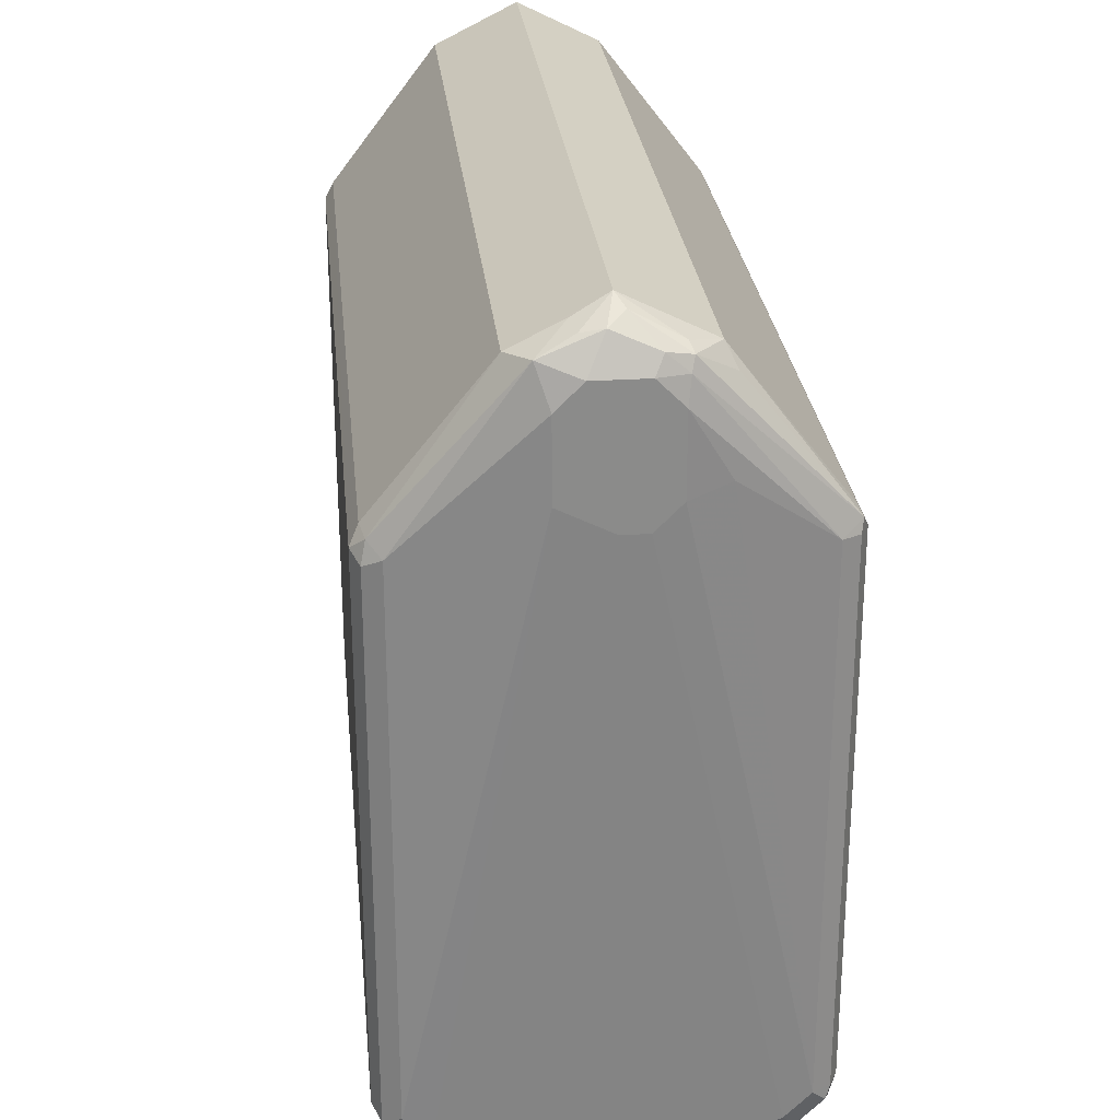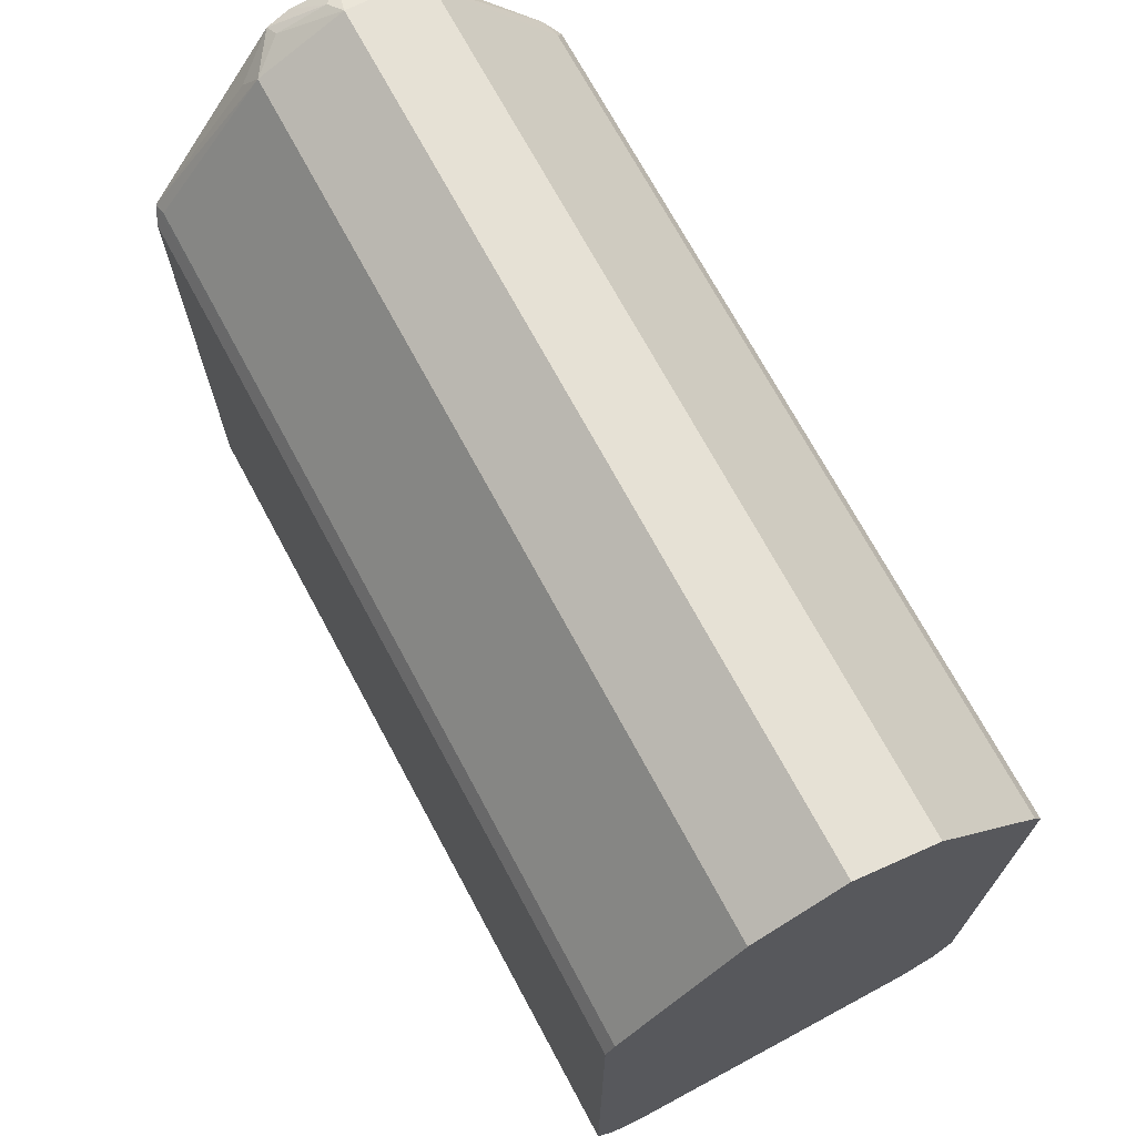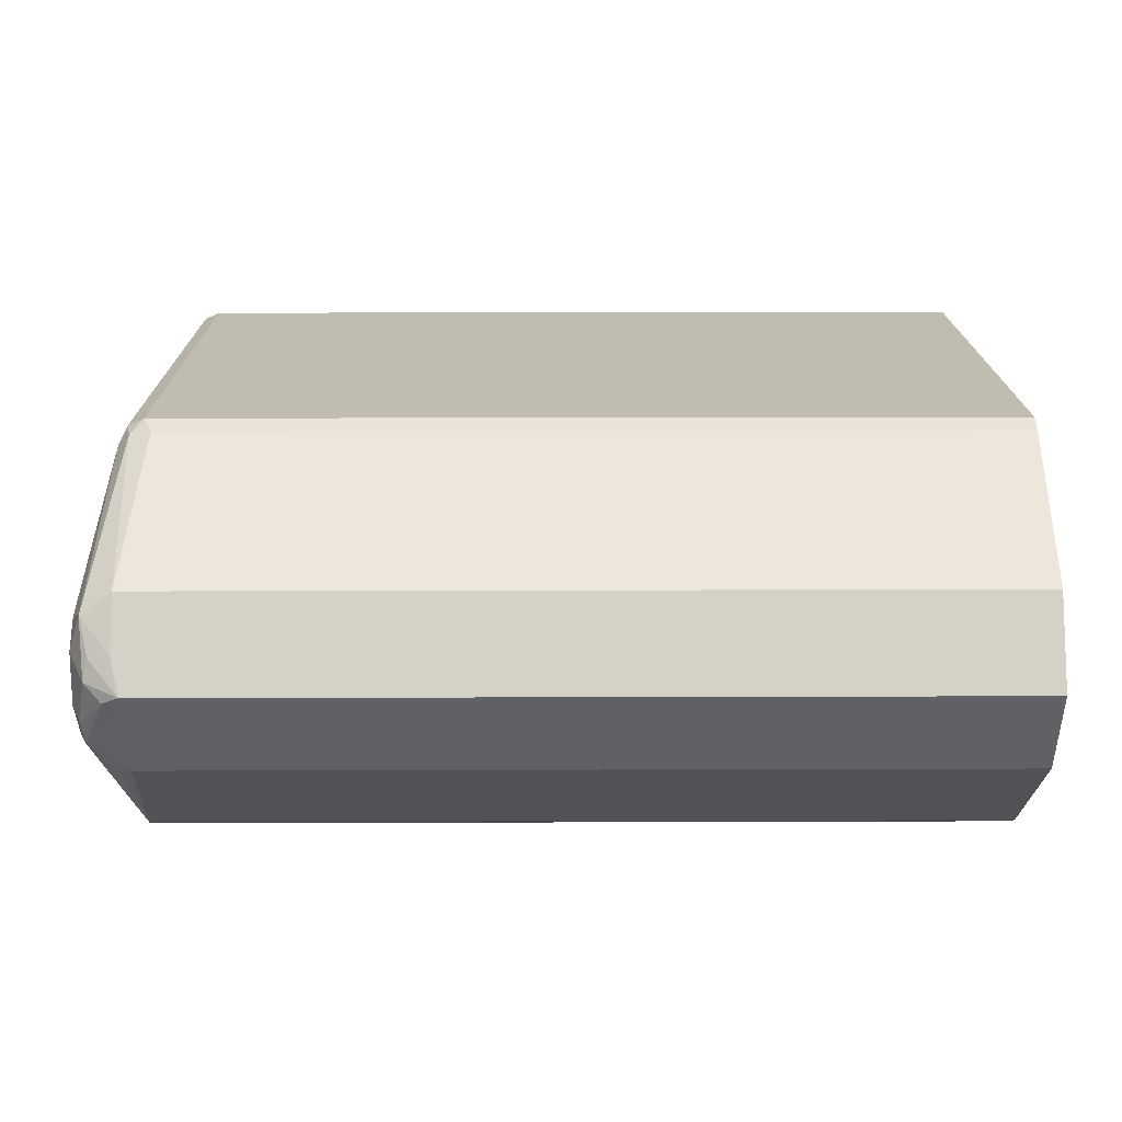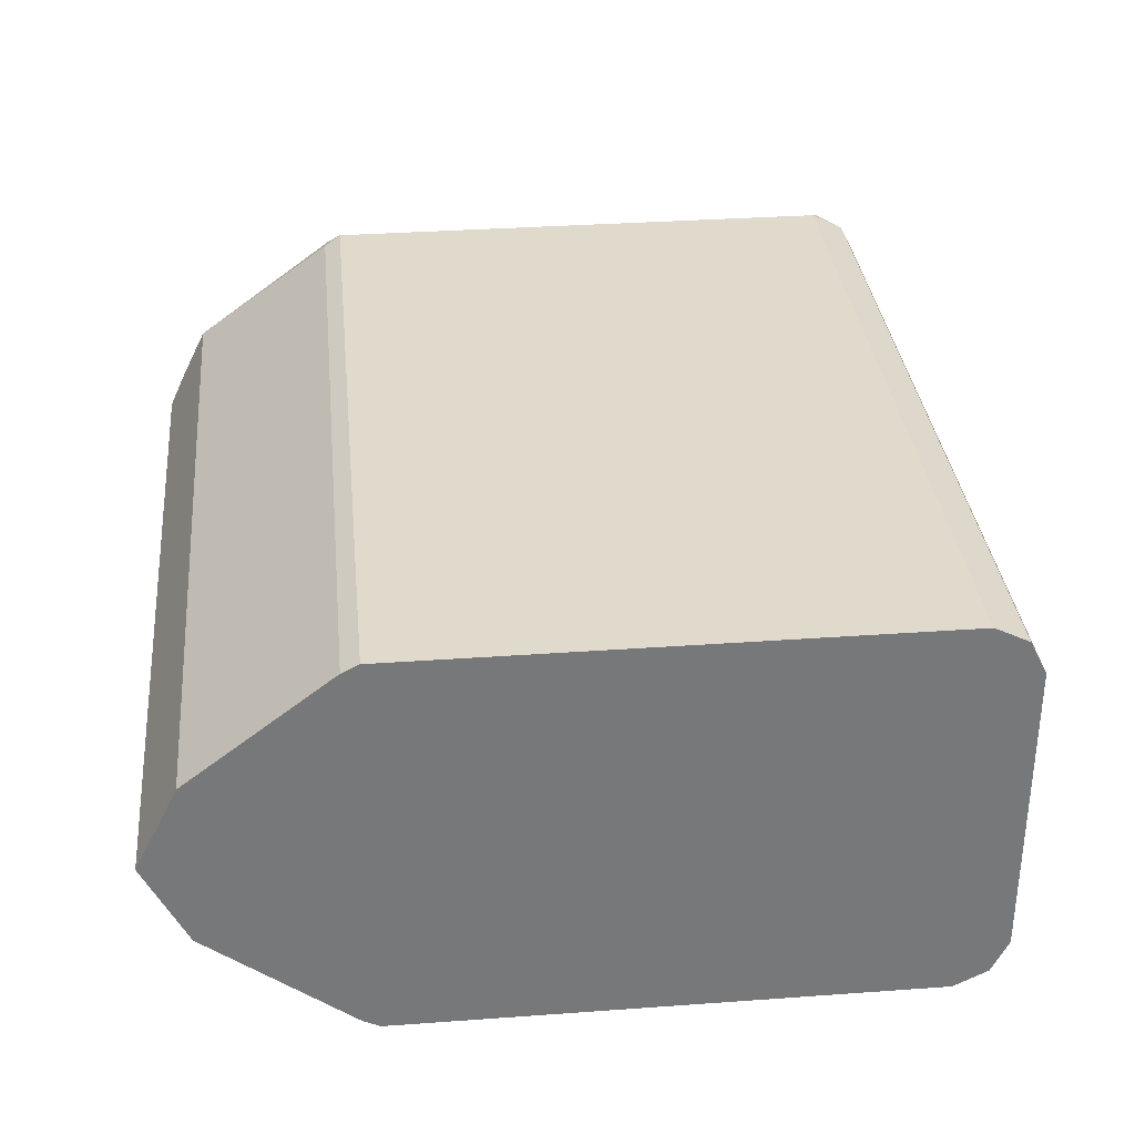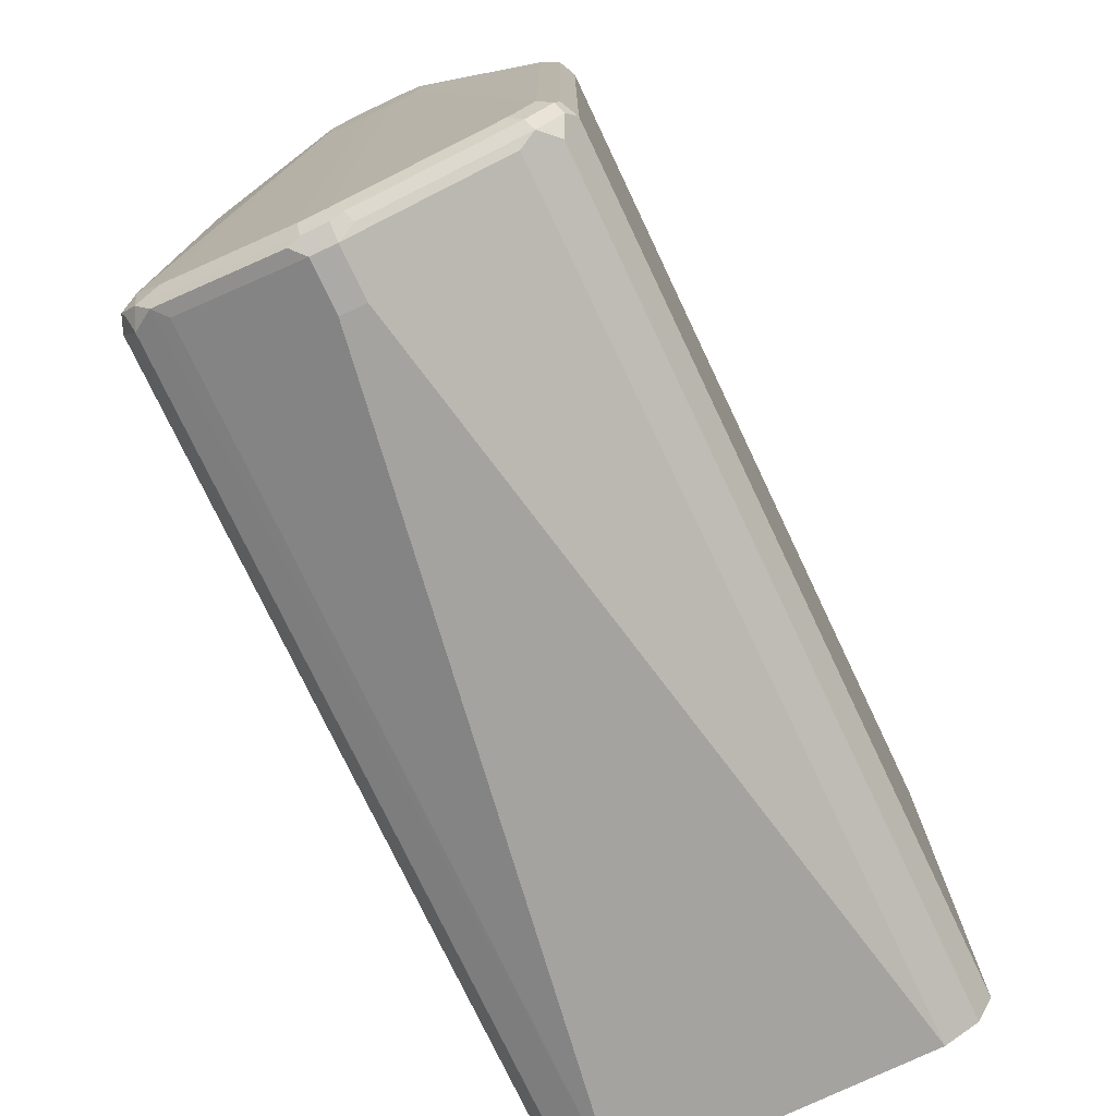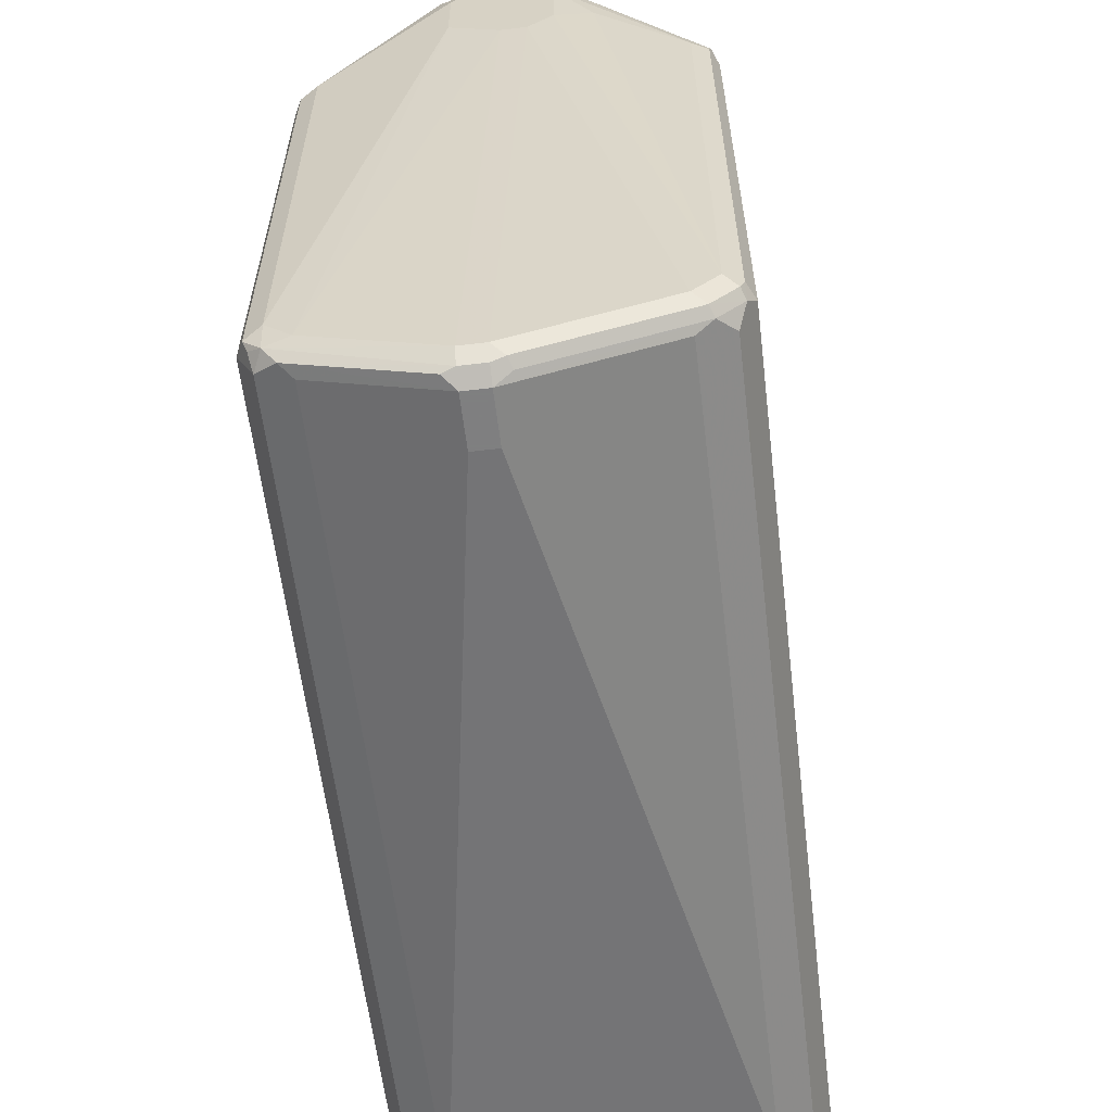
<metadata>
{"format":"obj","ext":"obj","renderer":"f3d","projection":"perspective","resolution":1024,"background":"white","views":[{"elev":26.7,"azim":-95.8,"up":"+Z"},{"elev":71.1,"azim":61.7,"up":"+Z"},{"elev":16.5,"azim":-0.4,"up":"+Y"},{"elev":33.0,"azim":84.3,"up":"+Y"},{"elev":-76.0,"azim":-64.6,"up":"+Z"},{"elev":-59.9,"azim":-83.1,"up":"+Z"}]}
</metadata>
<code>
v -0.7909 -0.01719 -0.3353
v -0.7823 -0.06017 -0.3783
v -0.7887 -0.01826 -0.3267
v -0.778 -0.06662 -0.374
v -0.7866 -0.01933 -0.3224
v -0.778 -0.03223 -0.331
v -0.7737 -0.02865 -0.3238
v -0.7737 -0.0659 -0.3725
v -0.6699 -0.0659 -0.3725
v -0.7737 -0.06877 -0.3783
v -0.7794 -0.0659 -0.3783
v -0.7794 -0.0659 -0.5587
v -0.7737 -0.06877 -0.5587
v -0.7765 -0.0659 -0.5645
v -0.6699 -0.06877 -0.5588
v -0.4929 -0.06304 -0.5702
v -0.7708 -0.06304 -0.5702
v -0.7765 -0.0573 -0.5731
v -0.7801 -0.05587 -0.5717
v -0.7801 -0.06446 -0.5631
v -0.7823 -0.06017 -0.5587
v -0.7823 -0.05157 -0.5674
v -0.7909 -0.01719 -0.3611
v -0.7887 -0.03008 -0.3568
v -0.7909 0.01719 -0.3353
v -0.7909 0.01719 -0.3611
v -0.7909 -0.00859 -0.3697
v -0.7823 -0 -0.5845
v -0.7823 0.00859 -0.5845
v -0.7909 -0 -0.3697
v -0.7823 0.05157 -0.5674
v -0.7823 0.06017 -0.5587
v -0.7801 0.06017 -0.5684
v -0.7794 0.0659 -0.5616
v -0.7823 0.06017 -0.3783
v -0.7866 0.02149 -0.3224
v -0.778 0.06446 -0.374
v -0.7794 0.0659 -0.3811
v -0.7737 0.06877 -0.3783
v -0.7708 0.0659 -0.3725
v -0.7765 0.02865 -0.3238
v -0.7765 0.01146 -0.3152
v -0.7737 -0 -0.3095
v -0.7837 0.01002 -0.3166
v -0.7851 0.002854 -0.3152
v -0.7909 0.00859 -0.3267
v -0.7909 -0.00859 -0.3267
v -0.788 -0.01146 -0.3209
v -0.7794 -0.002854 -0.3124
v -0.7823 -0.01826 -0.3202
v -0.4929 -0 -0.3095
v -0.4929 0.02865 -0.3238
v -0.4929 0.0659 -0.3725
v -0.4929 0.06877 -0.3783
v -0.4929 0.06304 -0.5702
v -0.4929 0.06877 -0.5588
v -0.7737 0.06877 -0.5587
v -0.7737 0.06304 -0.5702
v -0.778 0.06446 -0.5652
v -0.778 0.05587 -0.5738
v -0.7794 0.00859 -0.5903
v -0.7801 -0.004295 -0.5888
v -0.7794 -0 -0.5903
v -0.778 0.01288 -0.591
v -0.7737 0.00859 -0.5931
v -0.7737 -0 -0.5931
v -0.7765 -0.005722 -0.5903
v -0.7737 -0.05157 -0.5759
v -0.4929 -0.05157 -0.576
v -0.7565 -0 -0.5931
v -0.4929 0.05157 -0.576
v -0.7565 0.00859 -0.5931
v -0.7737 0.05157 -0.5759
v -0.4929 -0.06877 -0.3783
v -0.4929 -0.06877 -0.5588
v -0.4929 -0.0659 -0.3725
v -0.4929 -0.02865 -0.3238
f 61 29 33
f 61 33 60
f 61 62 29
f 61 63 62
f 61 64 63
f 61 60 64
f 64 60 65
f 62 67 19
f 64 66 63
f 62 63 66
f 62 66 67
f 62 19 28
f 62 28 29
f 33 58 60
f 28 19 22
f 64 65 66
f 59 58 33
f 53 52 54
f 59 34 58
f 19 67 18
f 43 41 42
f 53 41 52
f 40 41 53
f 40 53 39
f 53 54 39
f 52 51 54
f 16 54 51
f 55 54 16
f 56 54 55
f 56 57 54
f 58 57 56
f 34 57 58
f 34 39 57
f 39 54 57
f 59 33 34
f 66 18 67
f 75 74 15
f 68 69 18
f 75 16 74
f 75 15 16
f 43 51 41
f 74 10 15
f 76 10 74
f 76 9 10
f 76 7 9
f 76 77 7
f 76 74 77
f 77 74 51
f 77 51 7
f 8 9 7
f 15 10 13
f 6 7 5
f 48 45 46
f 74 16 51
f 68 18 66
f 33 29 31
f 69 17 18
f 68 66 69
f 70 69 66
f 70 71 69
f 70 72 71
f 70 66 72
f 66 65 72
f 72 65 71
f 71 65 73
f 60 71 73
f 60 55 71
f 60 58 55
f 58 56 55
f 71 55 16
f 69 71 16
f 69 16 17
f 60 73 65
f 43 7 51
f 52 41 51
f 50 5 7
f 14 12 20
f 21 20 12
f 21 19 20
f 21 22 19
f 21 23 22
f 21 24 23
f 21 2 24
f 21 12 2
f 24 2 1
f 24 1 23
f 23 1 25
f 26 23 25
f 27 23 26
f 27 22 23
f 27 28 22
f 14 20 19
f 14 19 18
f 14 18 17
f 14 17 16
f 2 3 1
f 4 3 2
f 4 5 3
f 4 6 5
f 4 7 6
f 4 8 7
f 4 9 8
f 27 29 28
f 4 10 9
f 50 7 43
f 11 2 12
f 11 12 10
f 12 13 10
f 14 13 12
f 14 15 13
f 14 16 15
f 4 11 10
f 30 29 27
f 4 2 11
f 30 26 31
f 44 45 43
f 44 36 45
f 36 46 45
f 36 25 46
f 46 25 1
f 47 46 1
f 47 48 46
f 47 3 48
f 47 1 3
f 48 3 5
f 49 48 5
f 49 43 45
f 49 50 43
f 49 5 50
f 30 31 29
f 44 43 36
f 36 43 42
f 49 45 48
f 37 36 41
f 32 31 26
f 32 33 31
f 30 27 26
f 32 34 33
f 32 35 34
f 35 26 25
f 36 35 25
f 32 26 35
f 38 35 37
f 38 34 35
f 38 39 34
f 38 37 39
f 37 40 39
f 37 41 40
f 37 35 36
f 36 42 41

</code>
